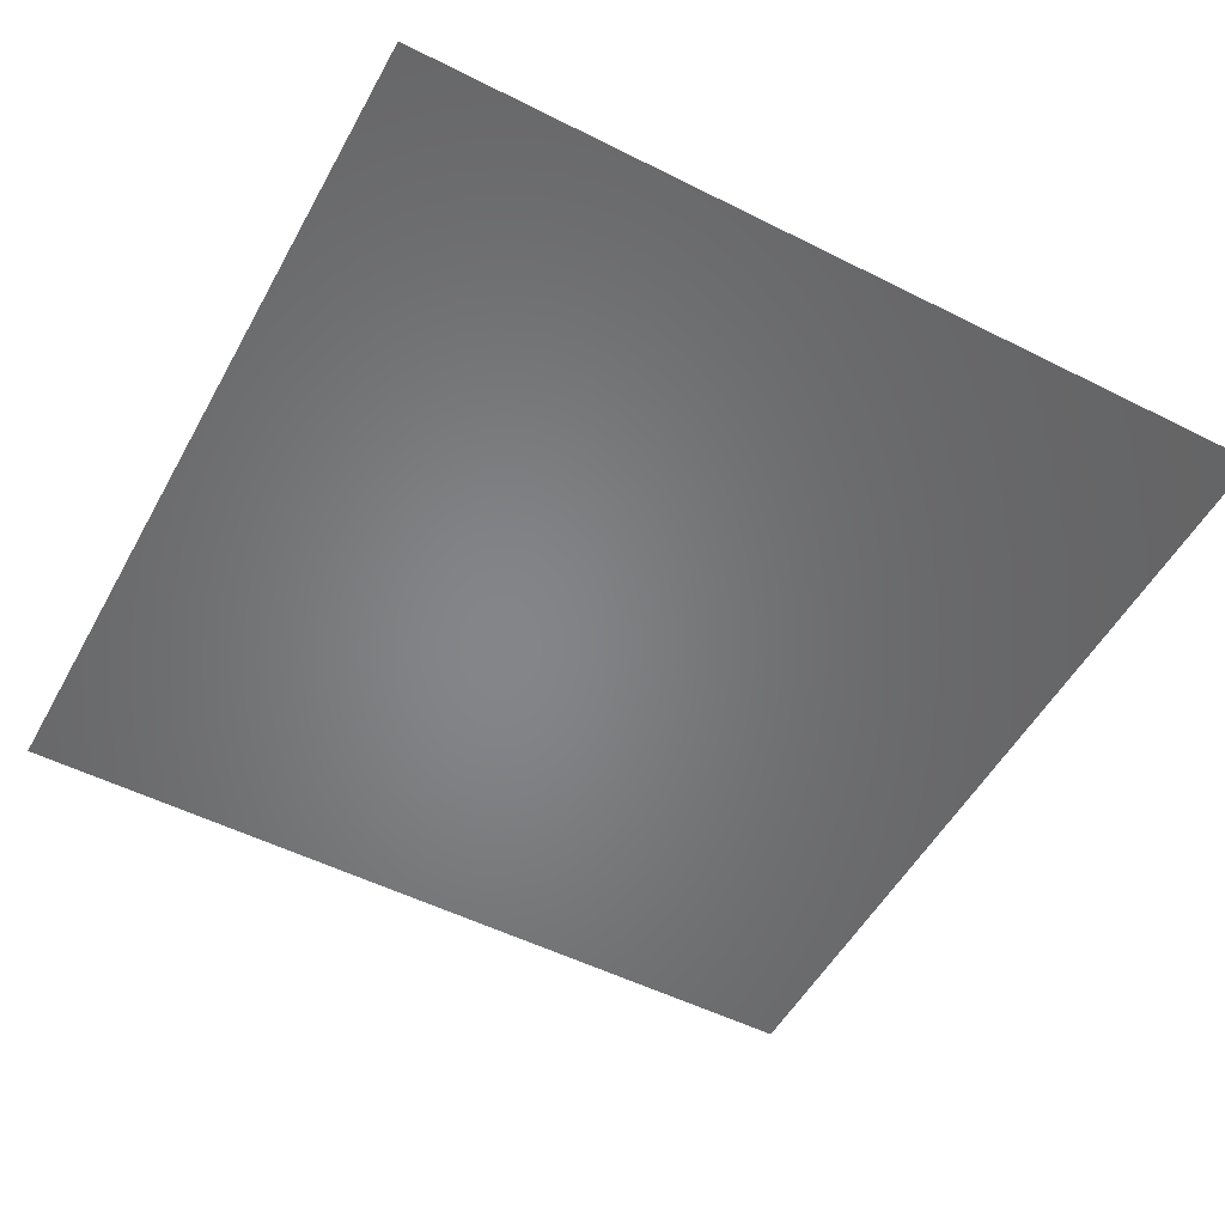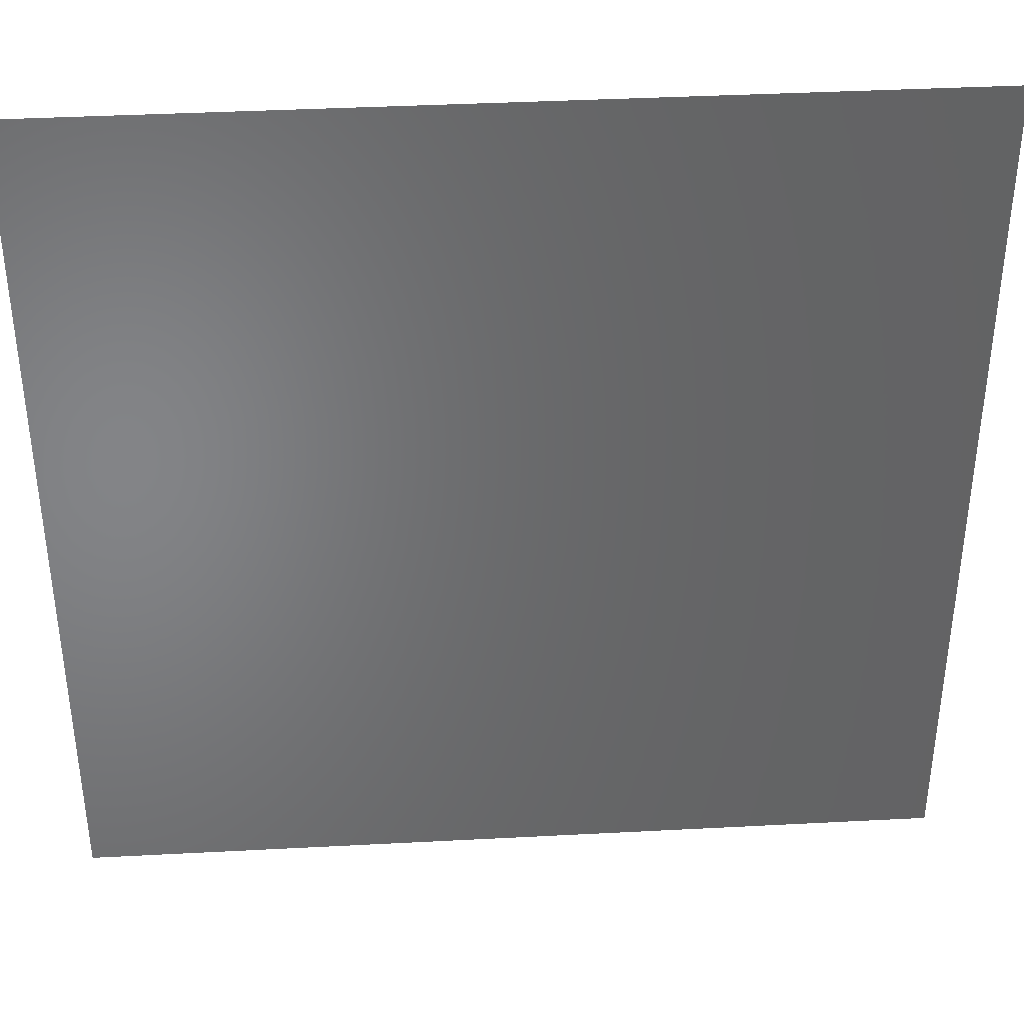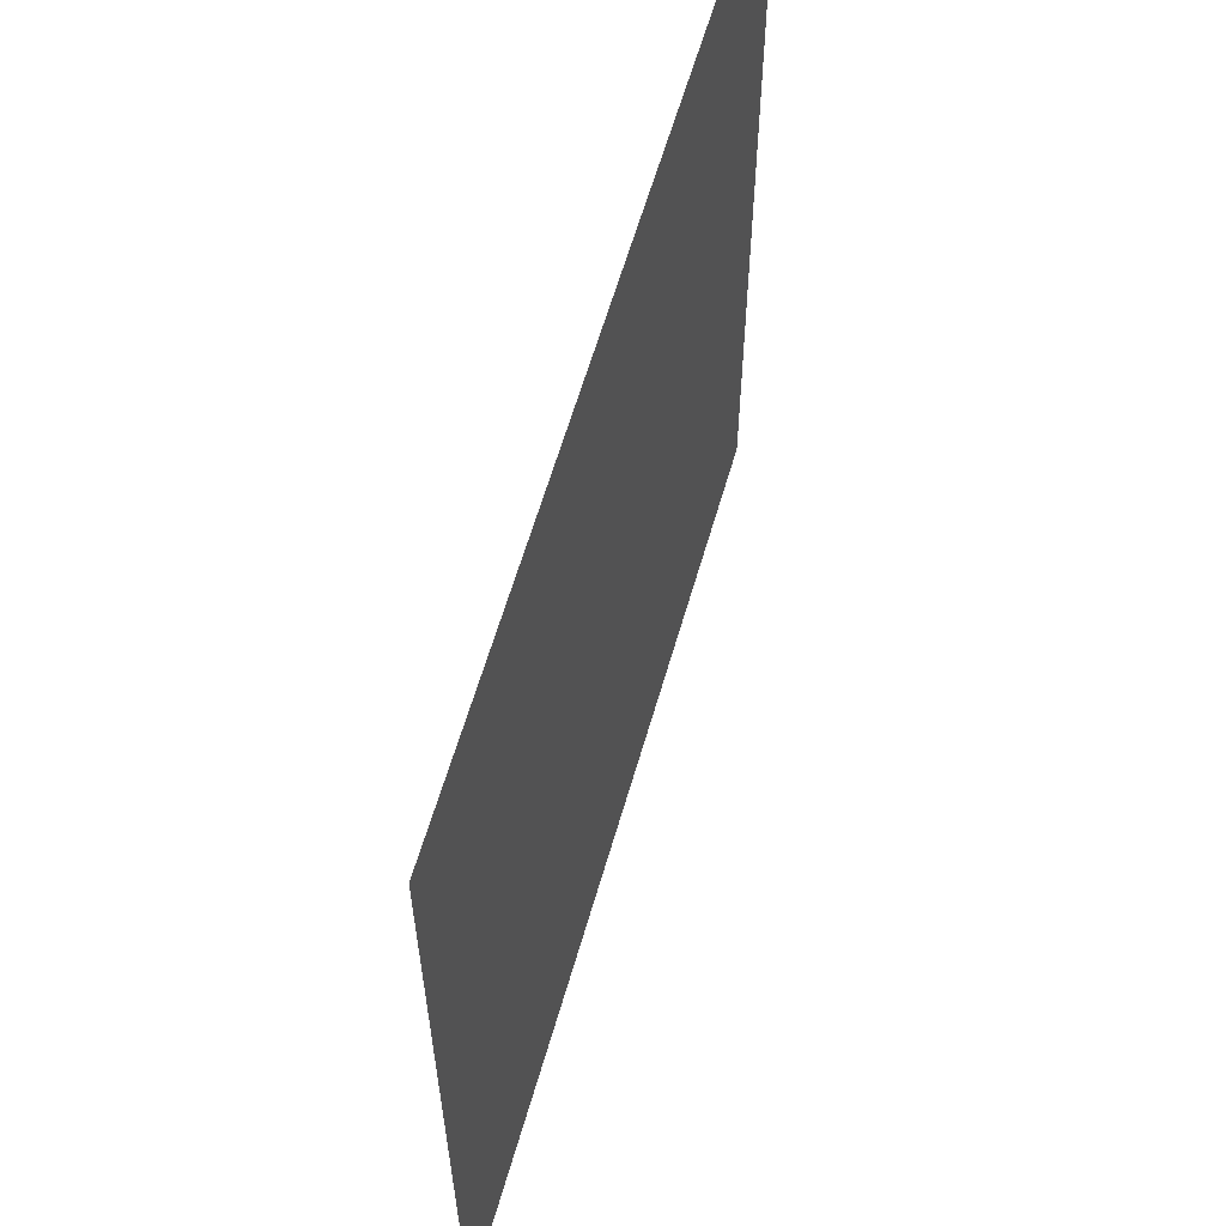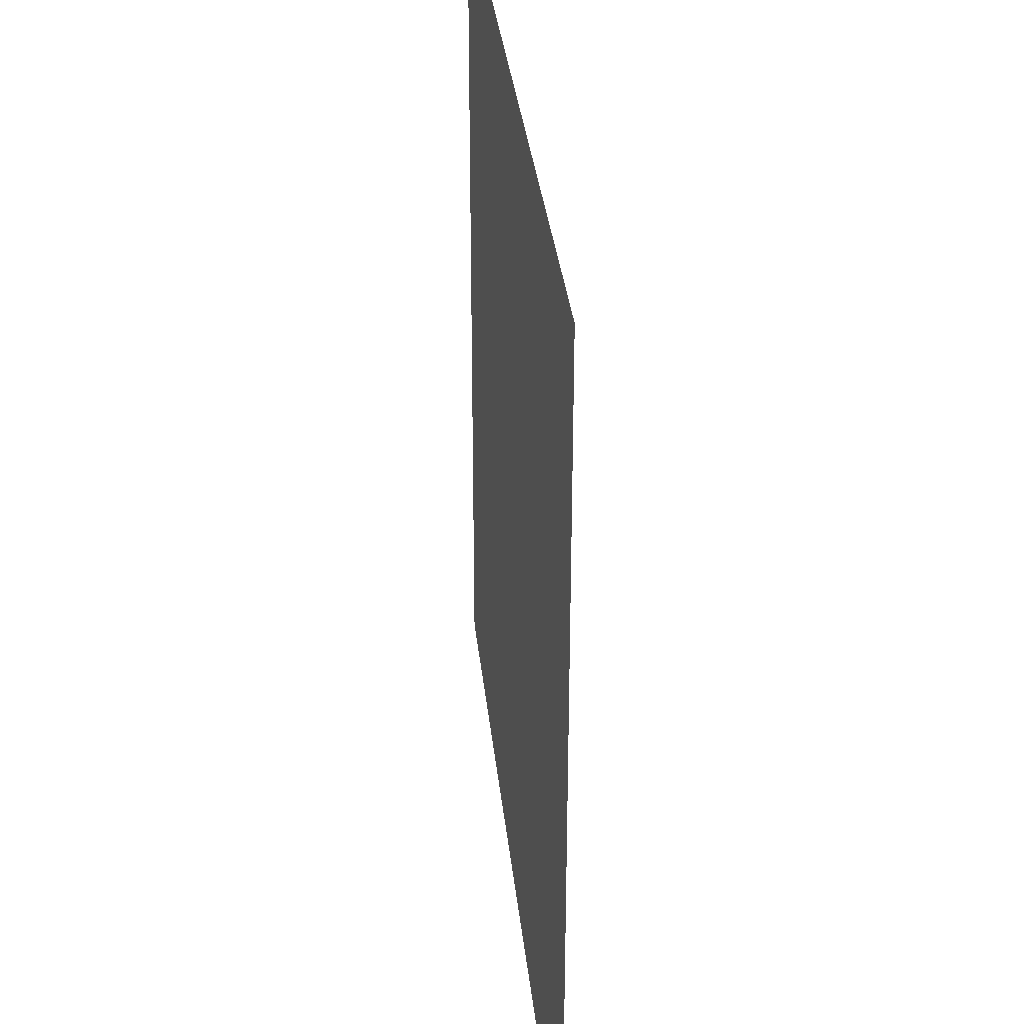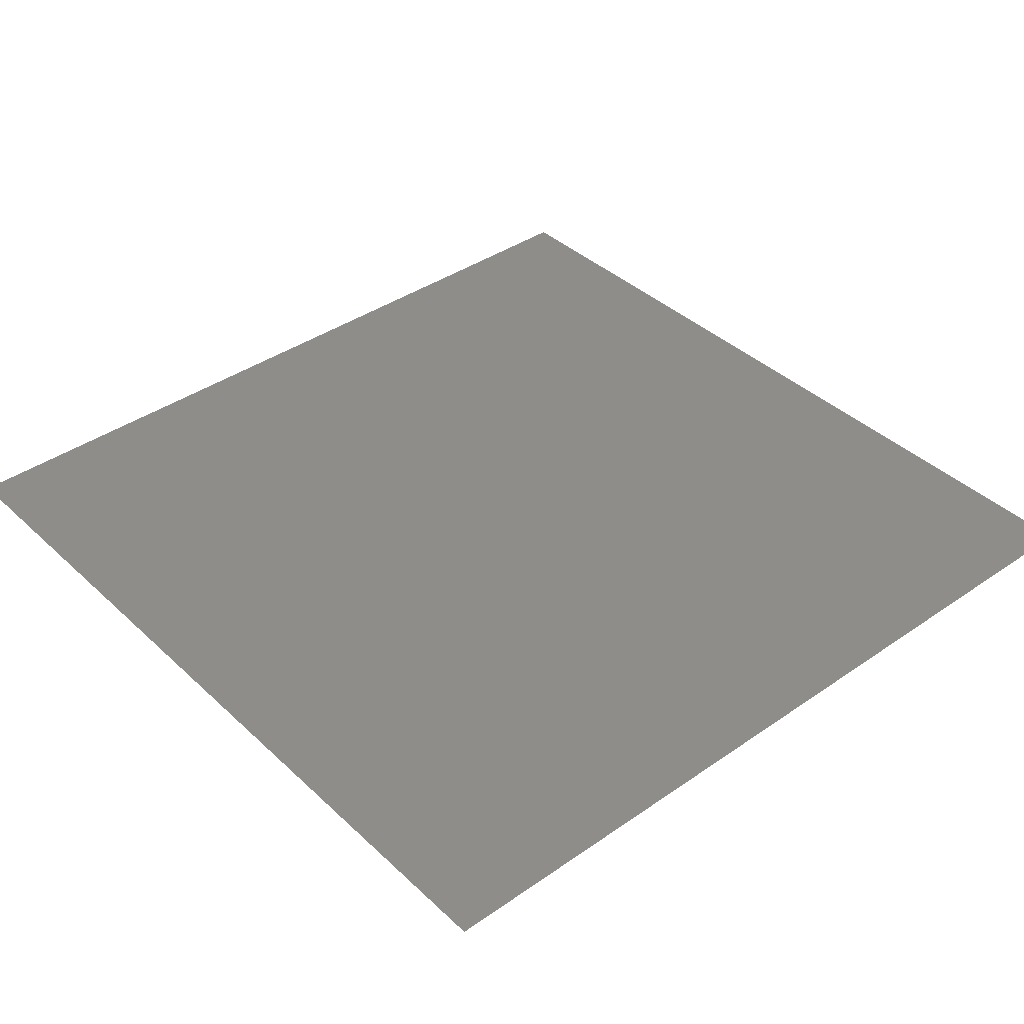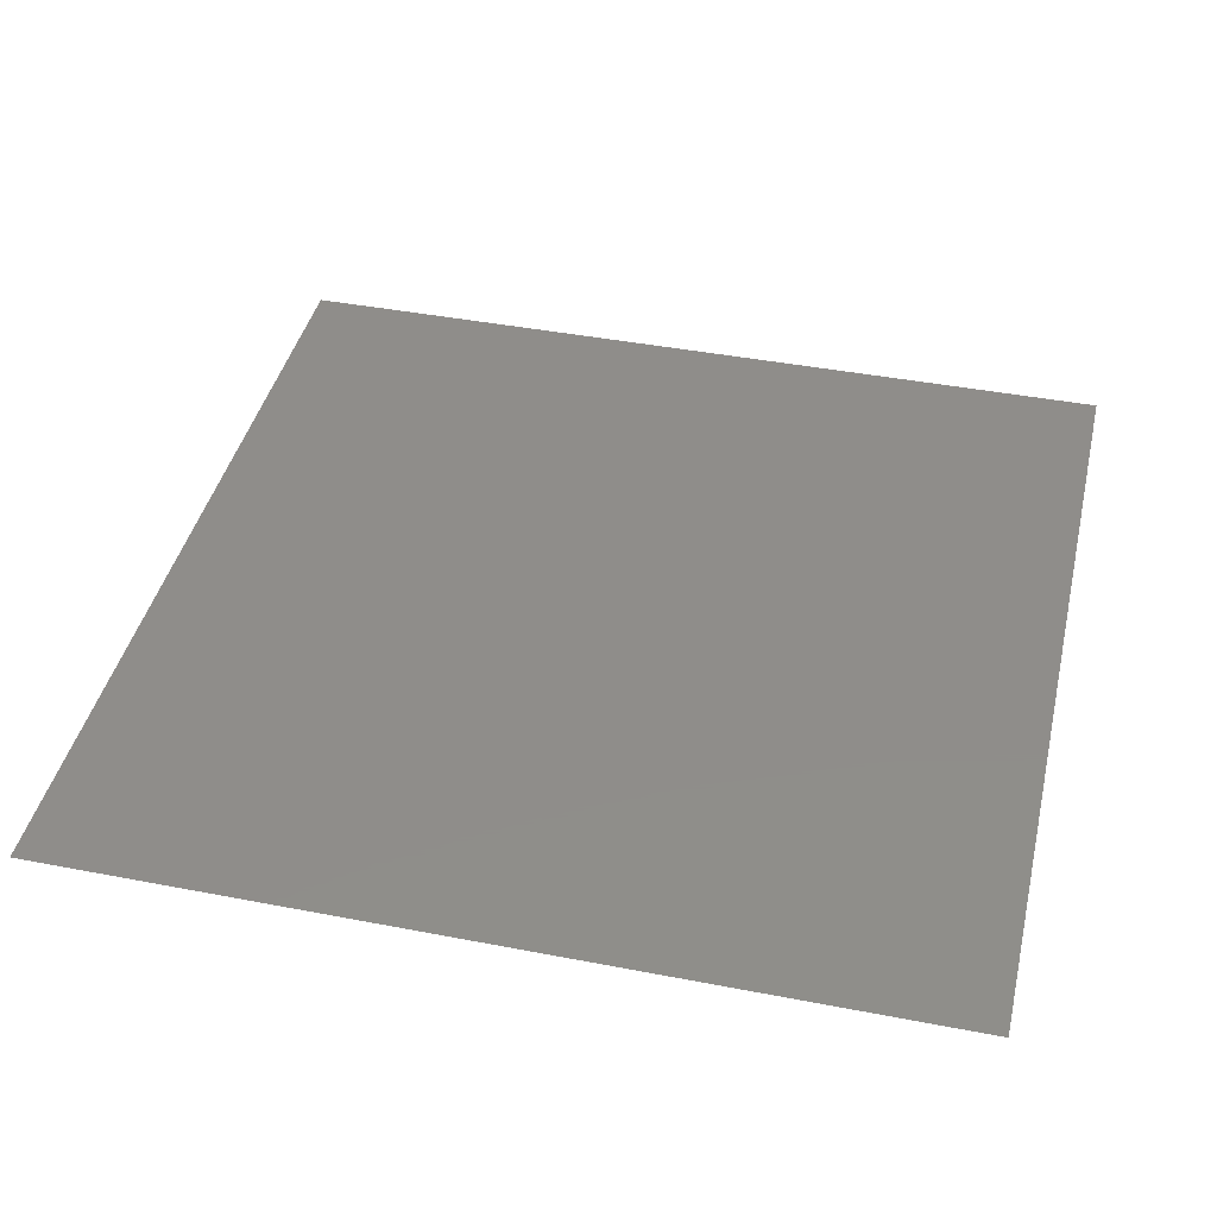
<metadata>
{"format":"stl","ext":"stl","renderer":"f3d","projection":"perspective","resolution":1024,"background":"white","views":[{"elev":-52.6,"azim":-118.4,"up":"+Y"},{"elev":38.6,"azim":-3.8,"up":"+Z"},{"elev":61.5,"azim":106.1,"up":"+Z"},{"elev":32.7,"azim":84.2,"up":"+Z"},{"elev":39.2,"azim":139.1,"up":"+Y"},{"elev":41.9,"azim":-76.9,"up":"+Y"}]}
</metadata>
<code>
# stl→obj: 4 verts, 2 faces
v -1 1 -1
v -1 1 1
v 1 1 1
v 1 1 -1
f 1 2 3
f 1 3 4

</code>
